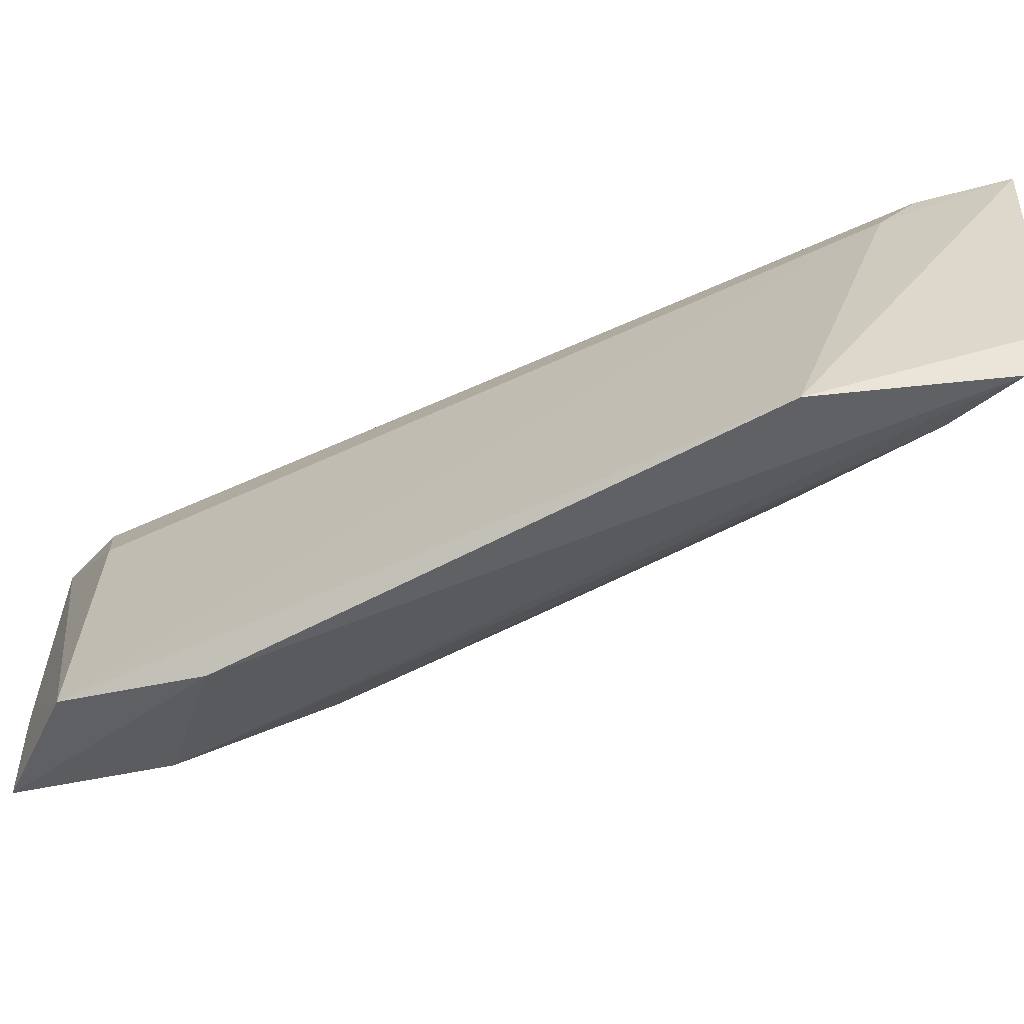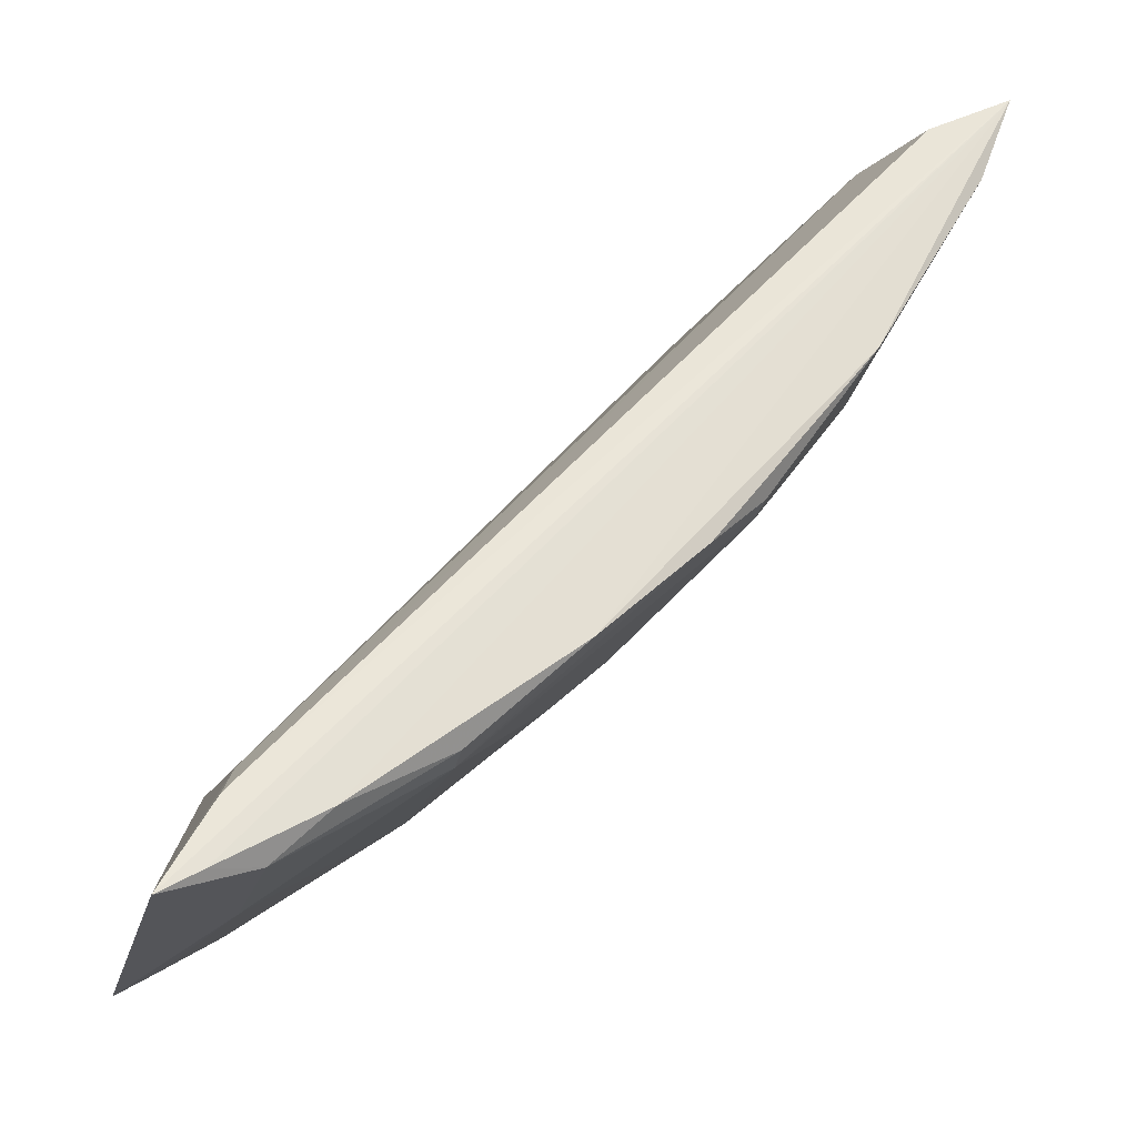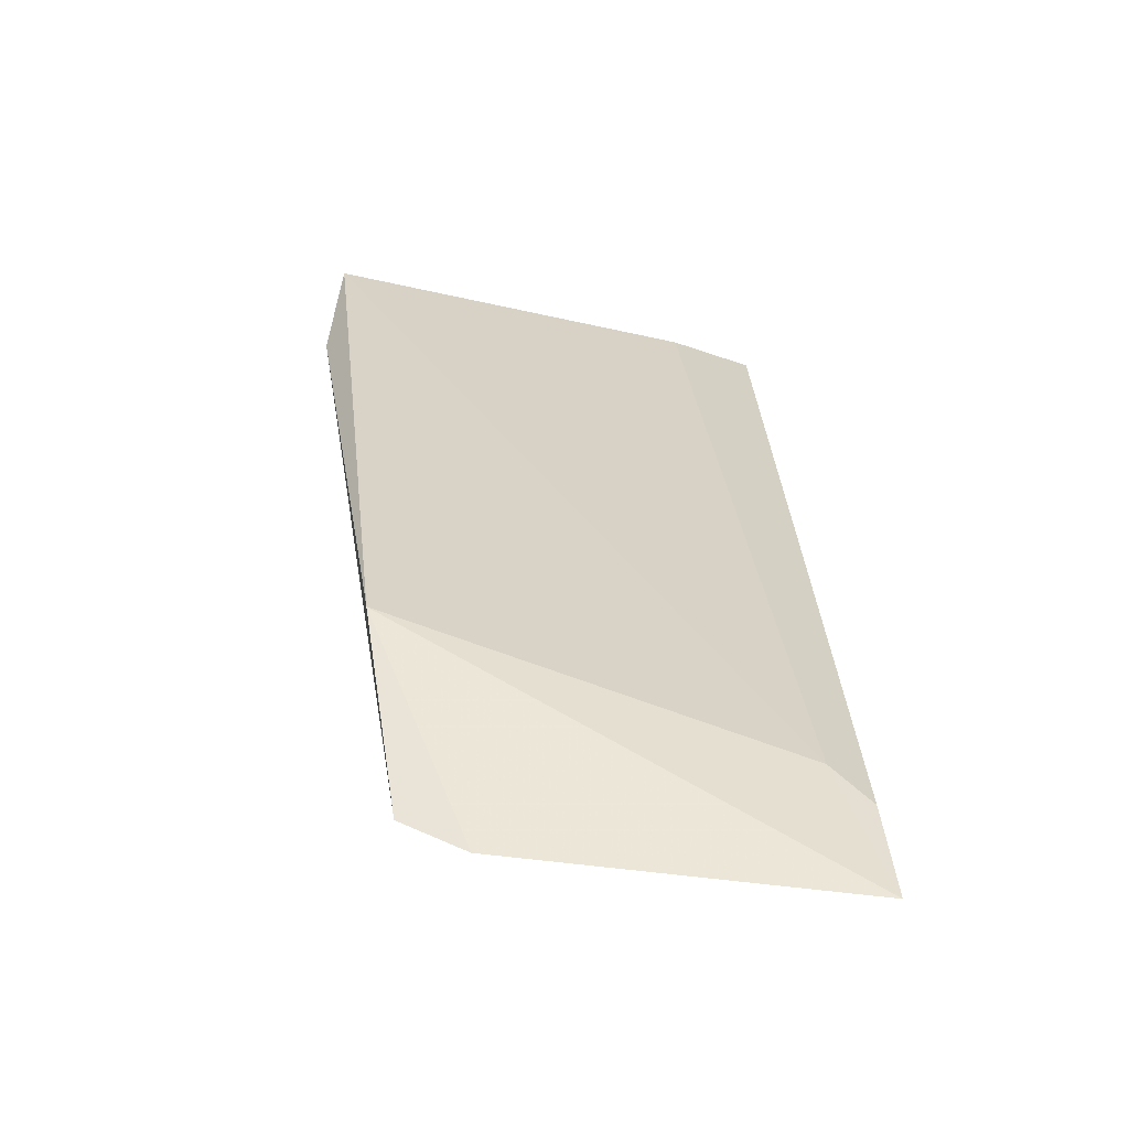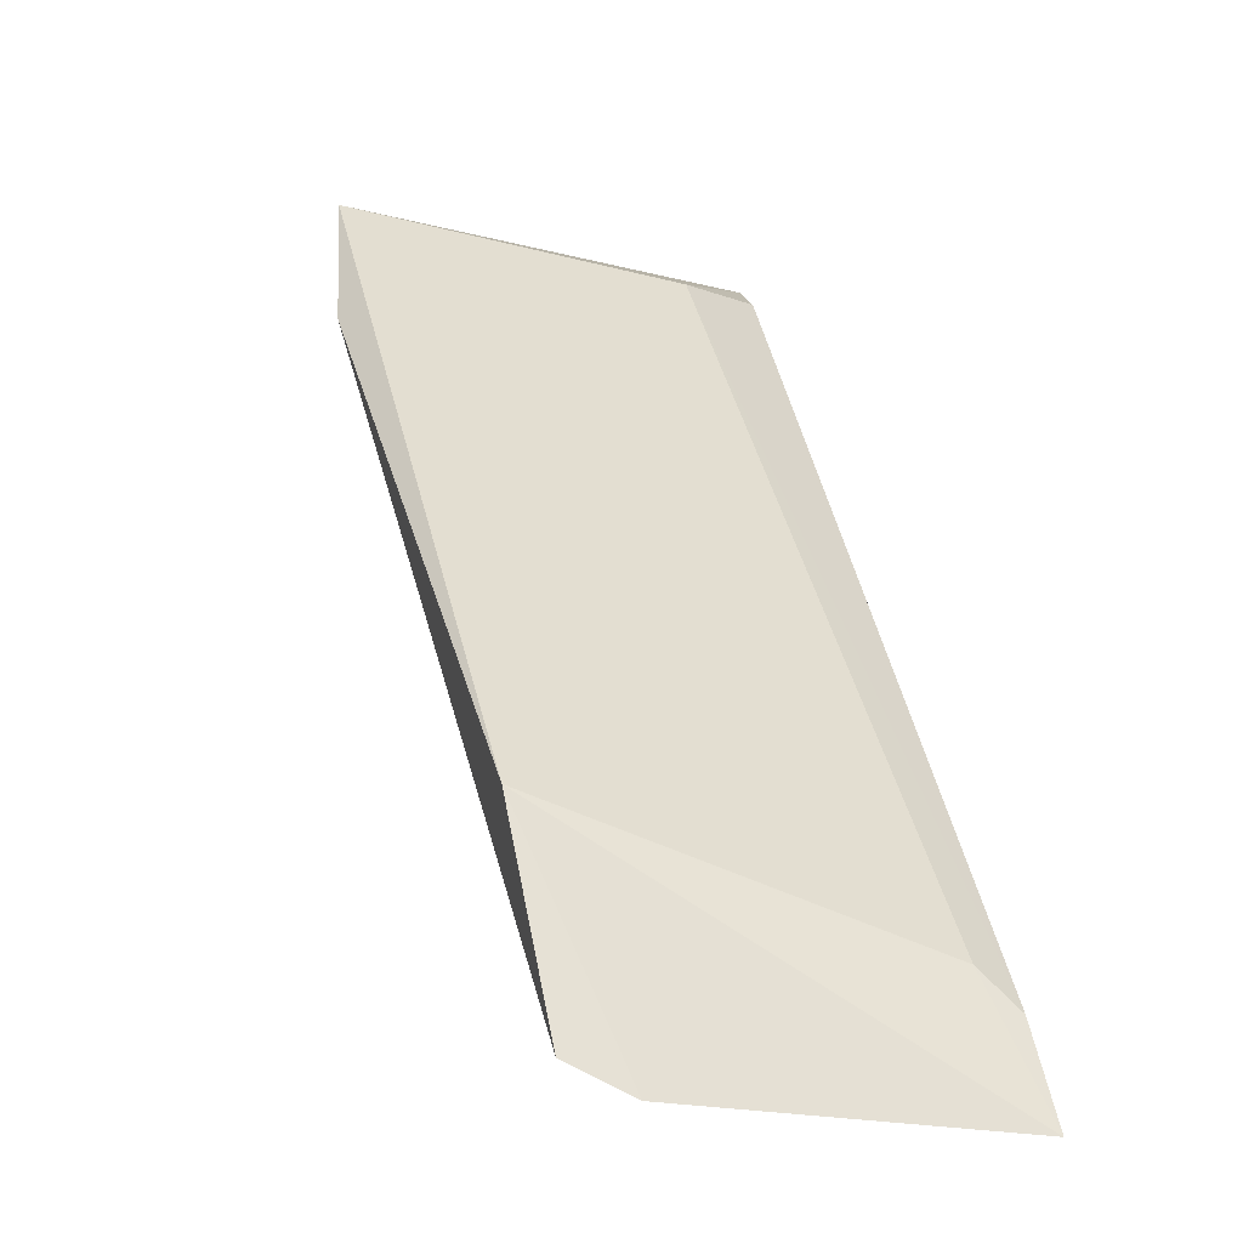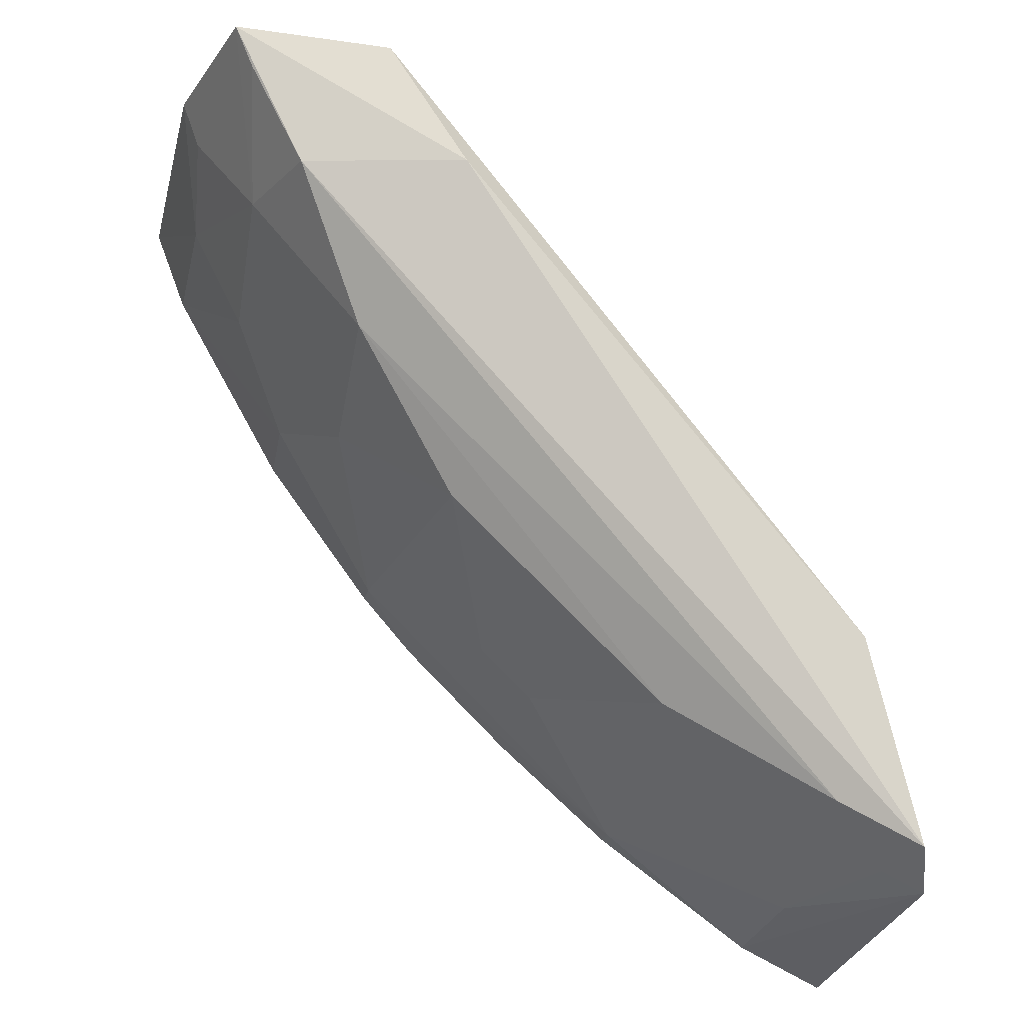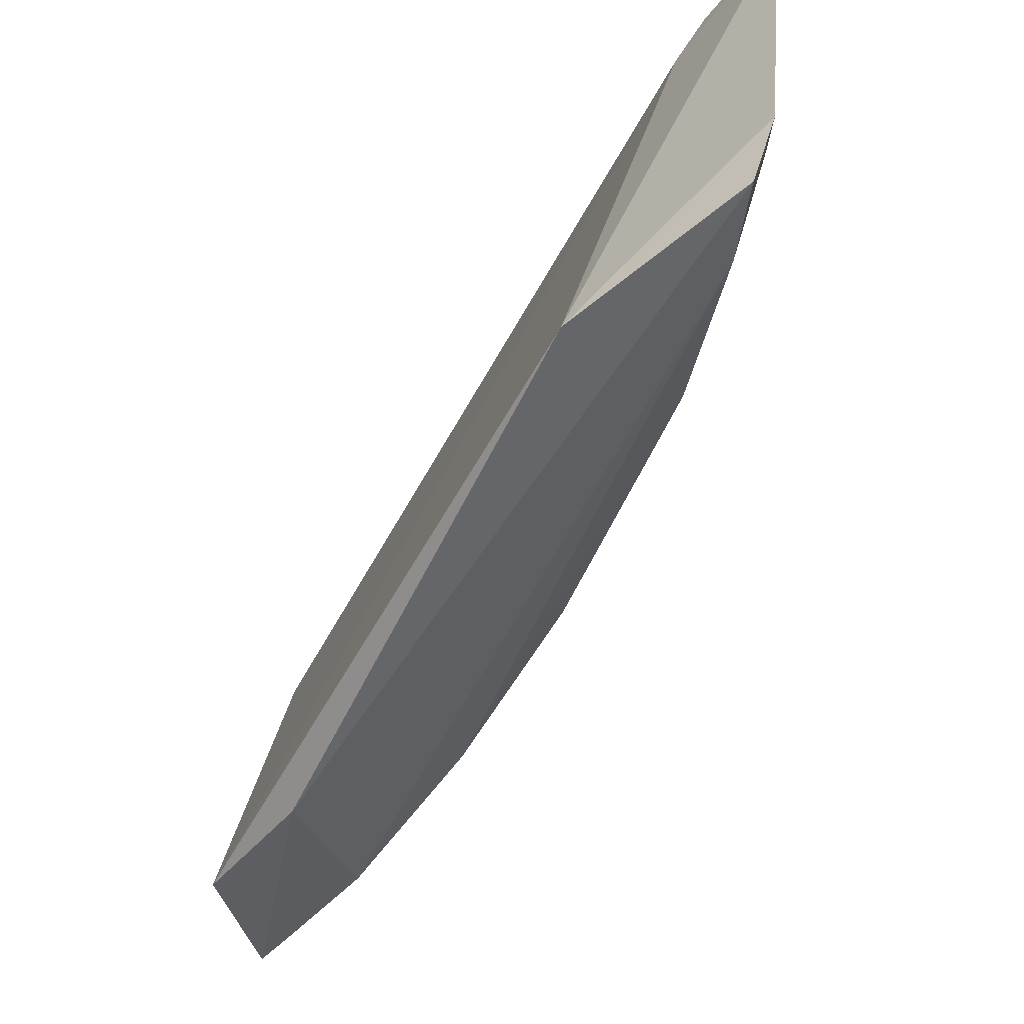
<metadata>
{"format":"obj","ext":"obj","renderer":"f3d","projection":"perspective","resolution":1024,"background":"white","views":[{"elev":-53.2,"azim":-103.9,"up":"+Z"},{"elev":-27.7,"azim":-11.6,"up":"+Y"},{"elev":-24.5,"azim":-93.7,"up":"+Y"},{"elev":-10.6,"azim":-105.8,"up":"+Y"},{"elev":-23.3,"azim":171.0,"up":"+Y"},{"elev":-49.3,"azim":-66.1,"up":"+Z"}]}
</metadata>
<code>
v 0.09589 -0.03912 0.0657
v 0.09398 -0.04446 0.0652
v 0.09187 -0.03879 0.04064
v 0.07837 -0.04806 0.03834
v 0.05216 -0.08921 0.06534
v 0.08285 -0.04041 0.03905
v 0.09467 -0.03863 0.04975
v 0.07217 -0.07452 0.06517
v 0.08853 -0.0413 0.06007
v 0.05535 -0.07466 0.04165
v 0.09342 -0.04423 0.05611
v 0.08741 -0.05623 0.06527
v 0.06014 -0.08429 0.06528
v 0.09124 -0.0413 0.06498
v 0.05561 -0.0818 0.06286
v 0.05673 -0.08343 0.04412
v 0.09018 -0.04699 0.04706
v 0.08737 -0.05628 0.05934
v 0.05445 -0.08779 0.06535
v 0.05492 -0.08397 0.06496
v 0.05221 -0.08608 0.04322
v 0.08769 -0.04748 0.04086
v 0.06596 -0.08073 0.06248
v 0.09366 -0.04128 0.05011
v 0.09039 -0.05021 0.05617
v 0.08121 -0.06549 0.06226
v 0.05721 -0.0871 0.06421
v 0.05126 -0.08781 0.04658
v 0.09081 -0.04128 0.04084
v 0.0838 -0.05614 0.04425
v 0.06597 -0.08058 0.06419
v 0.07817 -0.06859 0.06492
v 0.06578 -0.07737 0.04688
v 0.05661 -0.08652 0.05621
v 0.08409 -0.0592 0.05311
v 0.08128 -0.06537 0.06405
v 0.07477 -0.07134 0.05618
v 0.05349 -0.0865 0.04705
v 0.07183 -0.07424 0.05623
v 0.07787 -0.06526 0.04714
f 6 3 4
f 7 6 1
f 7 3 6
f 9 1 6
f 10 6 4
f 11 7 1
f 11 1 2
f 12 2 1
f 12 1 8
f 13 8 1
f 14 1 9
f 15 9 6
f 15 6 10
f 15 10 5
f 18 2 12
f 19 13 1
f 19 1 5
f 20 5 1
f 20 1 14
f 20 15 5
f 20 14 9
f 20 9 15
f 21 10 4
f 22 4 3
f 22 21 4
f 22 16 21
f 24 17 3
f 24 3 7
f 24 7 11
f 24 11 17
f 25 11 2
f 25 2 18
f 25 17 11
f 26 18 12
f 27 19 5
f 27 13 19
f 28 5 10
f 28 10 21
f 28 27 5
f 28 21 16
f 29 22 3
f 29 3 17
f 29 17 22
f 30 22 17
f 30 16 22
f 31 23 8
f 31 8 13
f 31 27 23
f 31 13 27
f 32 12 8
f 32 8 23
f 32 23 26
f 33 16 30
f 34 23 27
f 34 27 28
f 34 33 23
f 34 16 33
f 35 18 26
f 35 25 18
f 35 30 17
f 35 17 25
f 36 32 26
f 36 26 12
f 36 12 32
f 37 26 23
f 38 34 28
f 38 28 16
f 38 16 34
f 39 37 23
f 39 23 33
f 39 33 37
f 40 35 26
f 40 26 37
f 40 30 35
f 40 37 33
f 40 33 30

</code>
